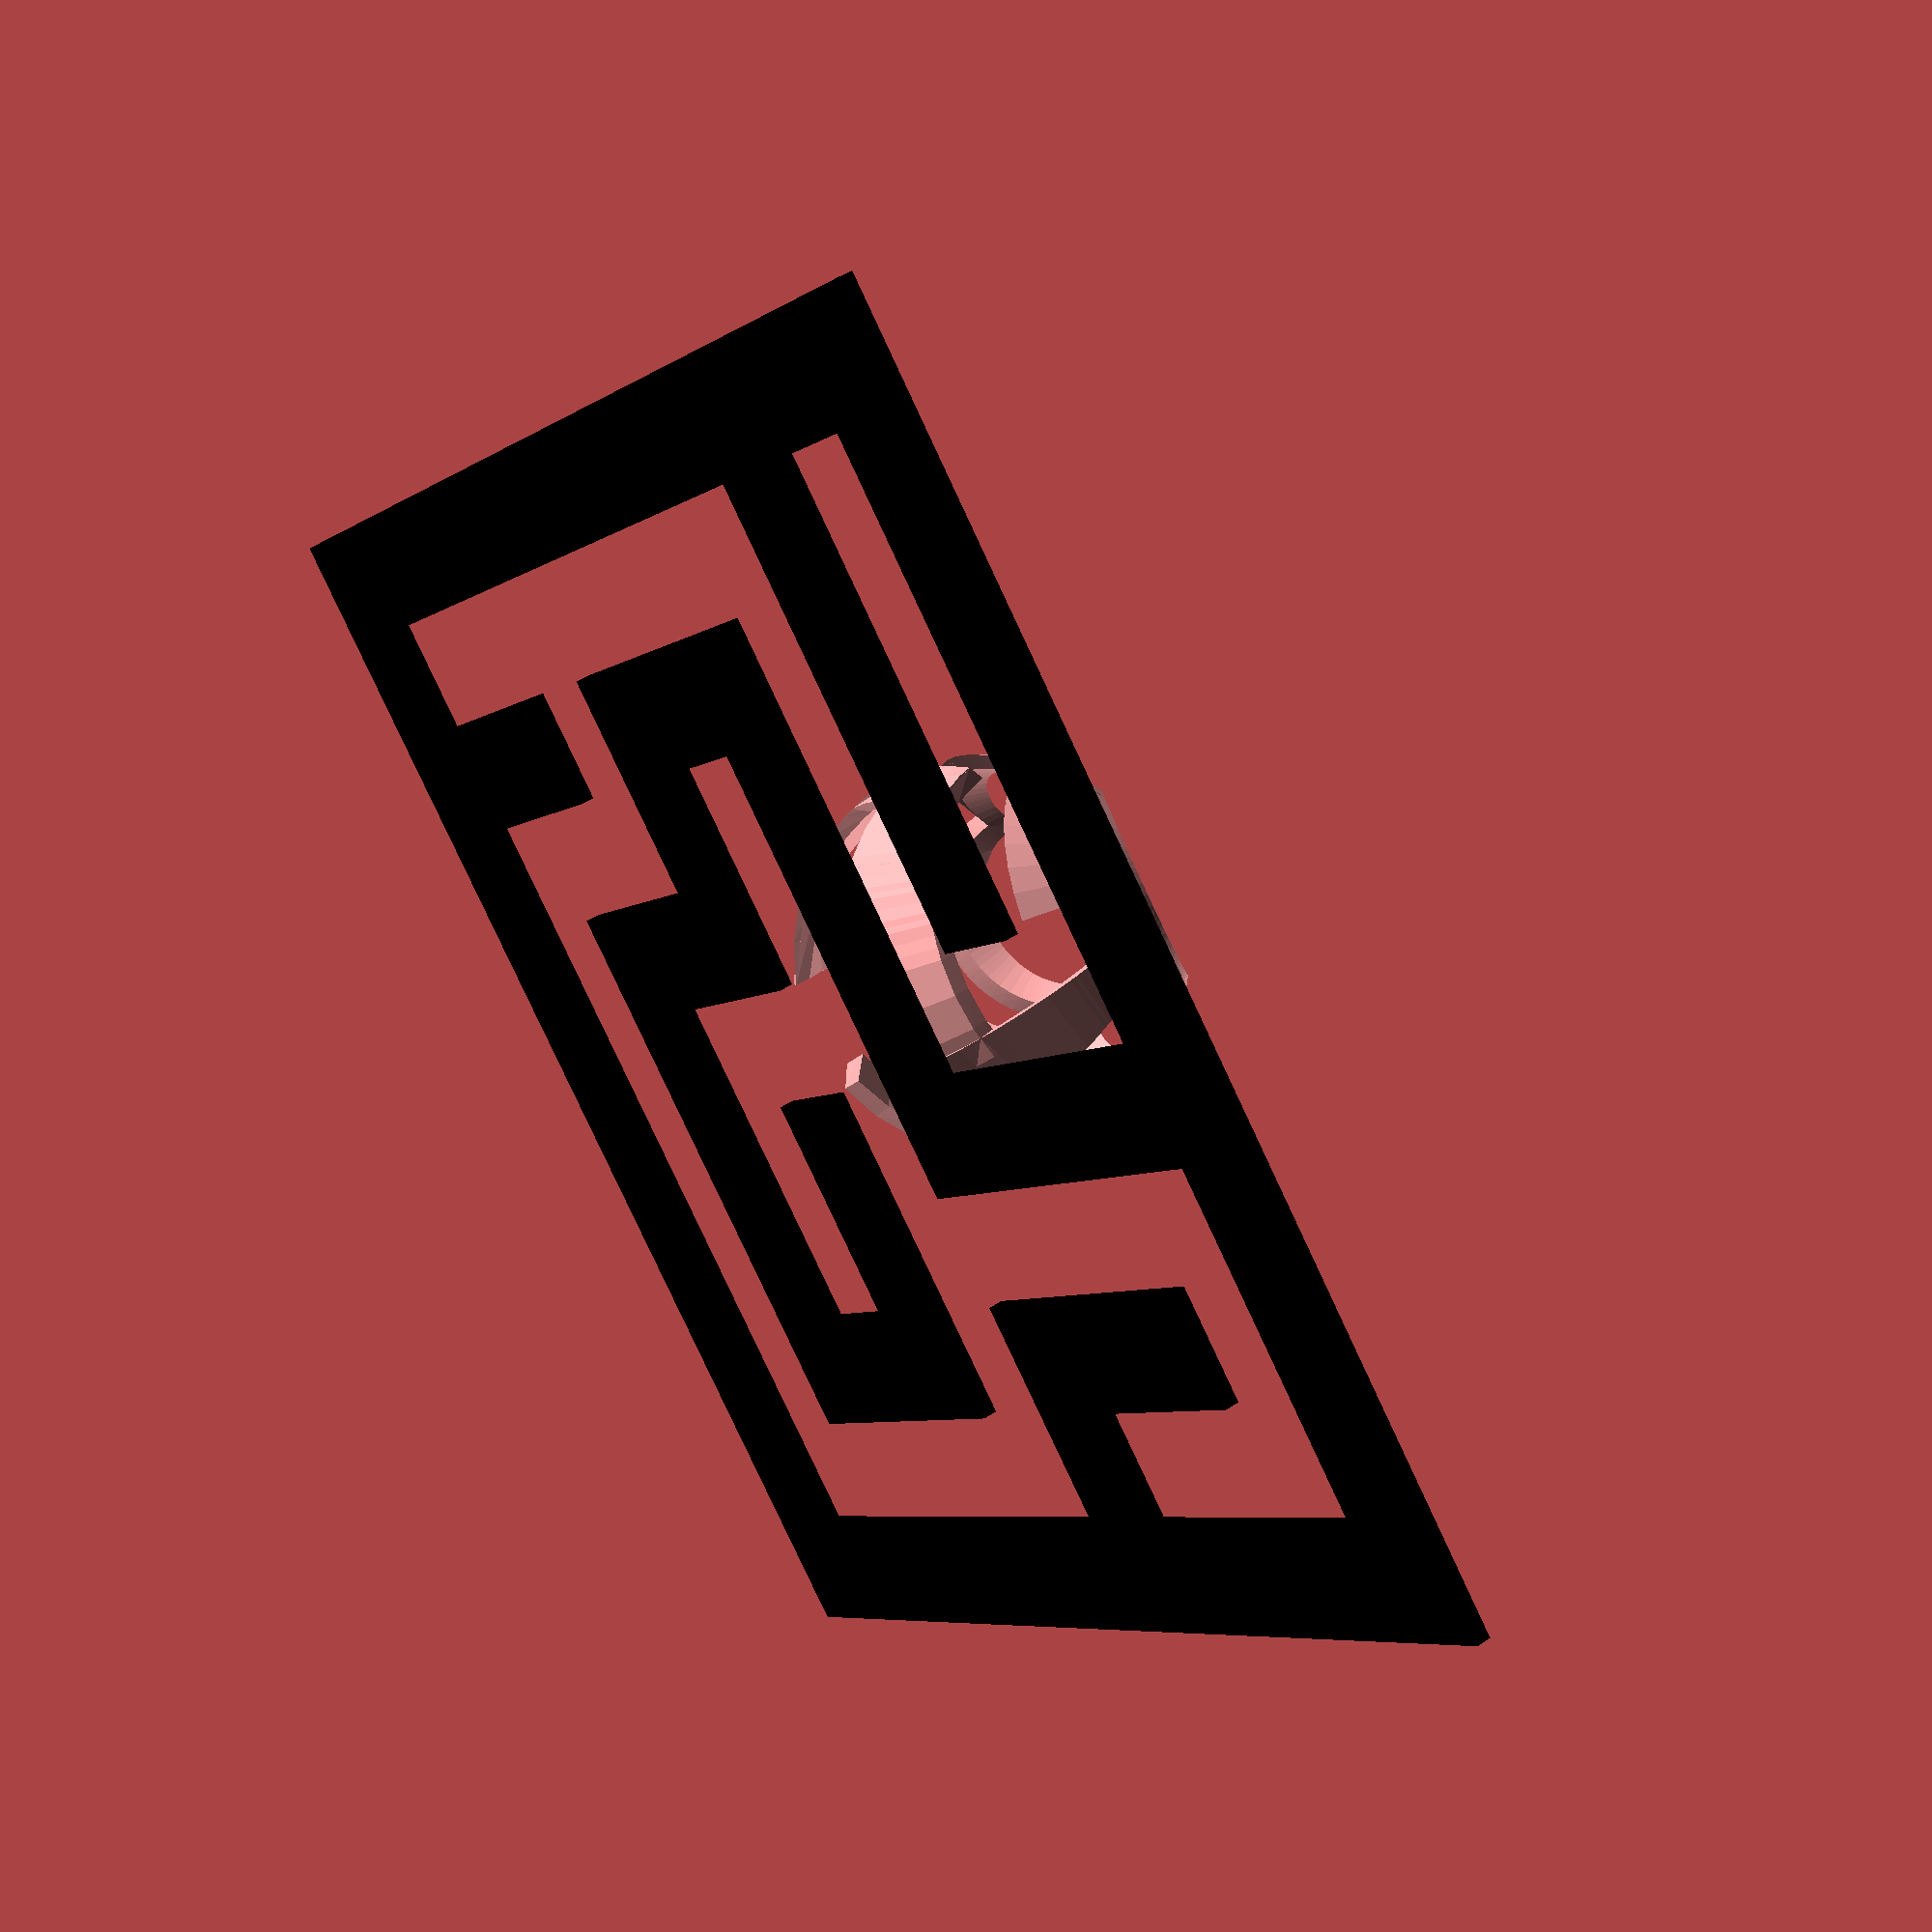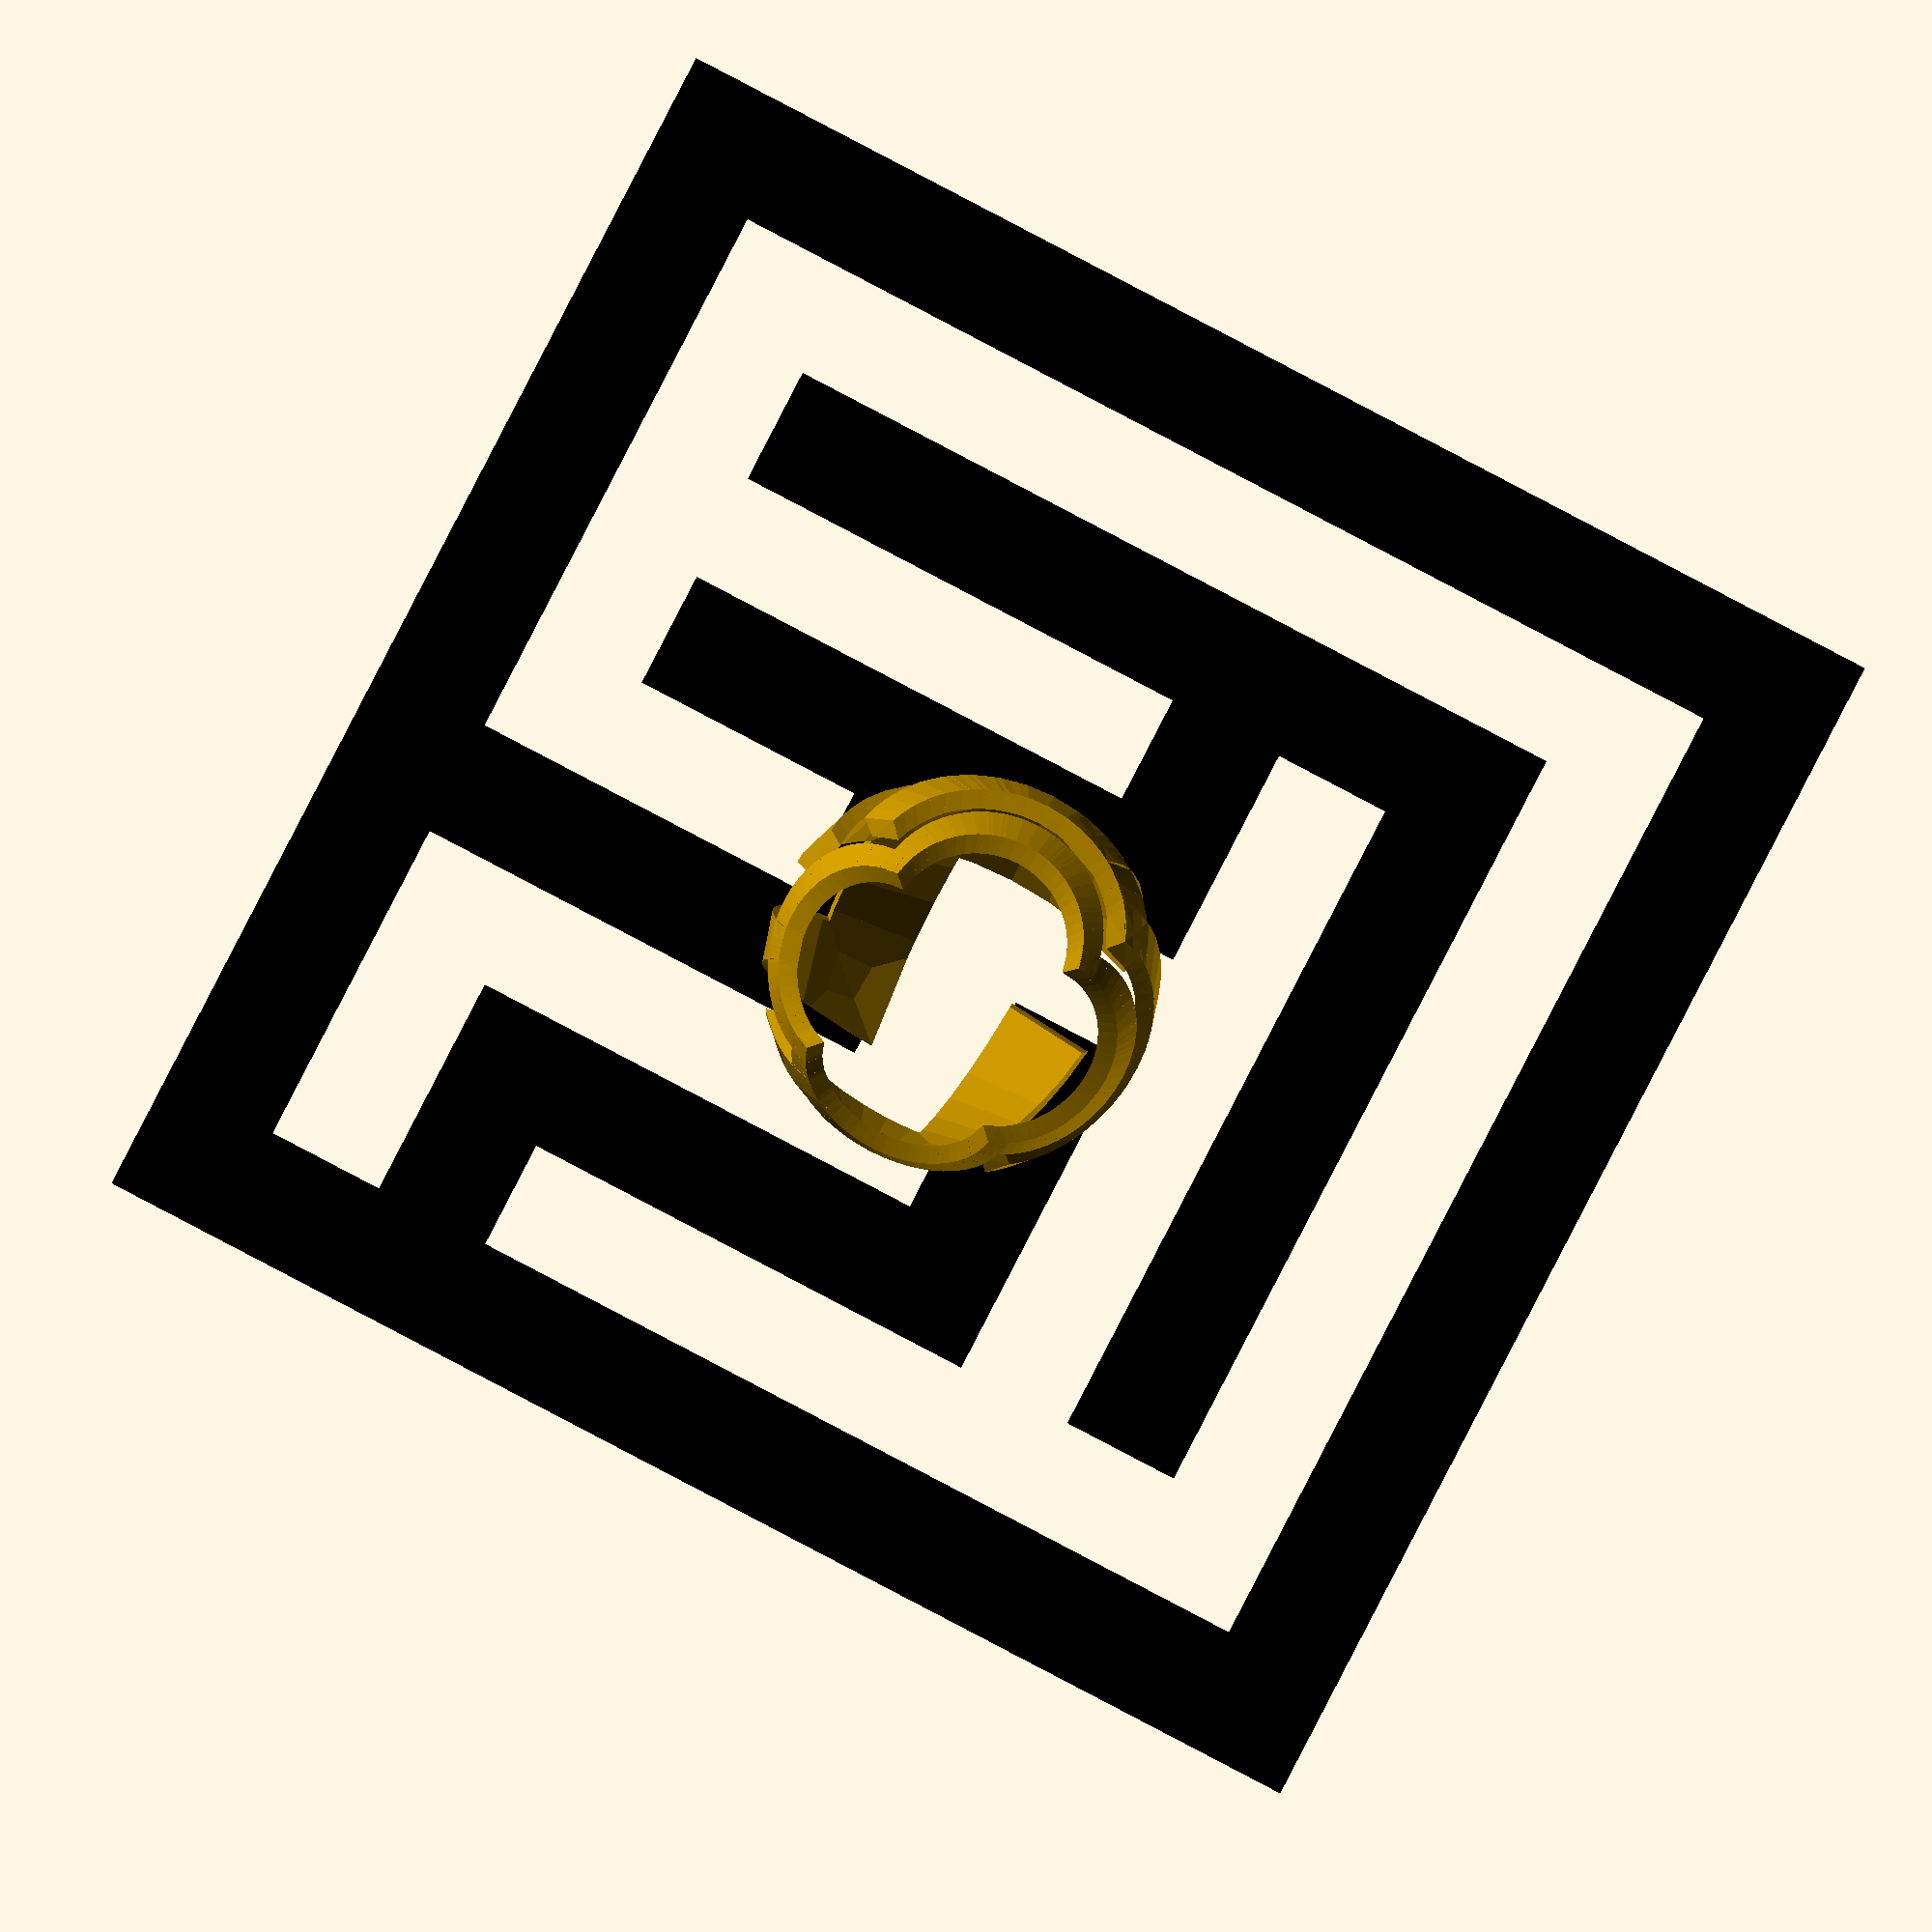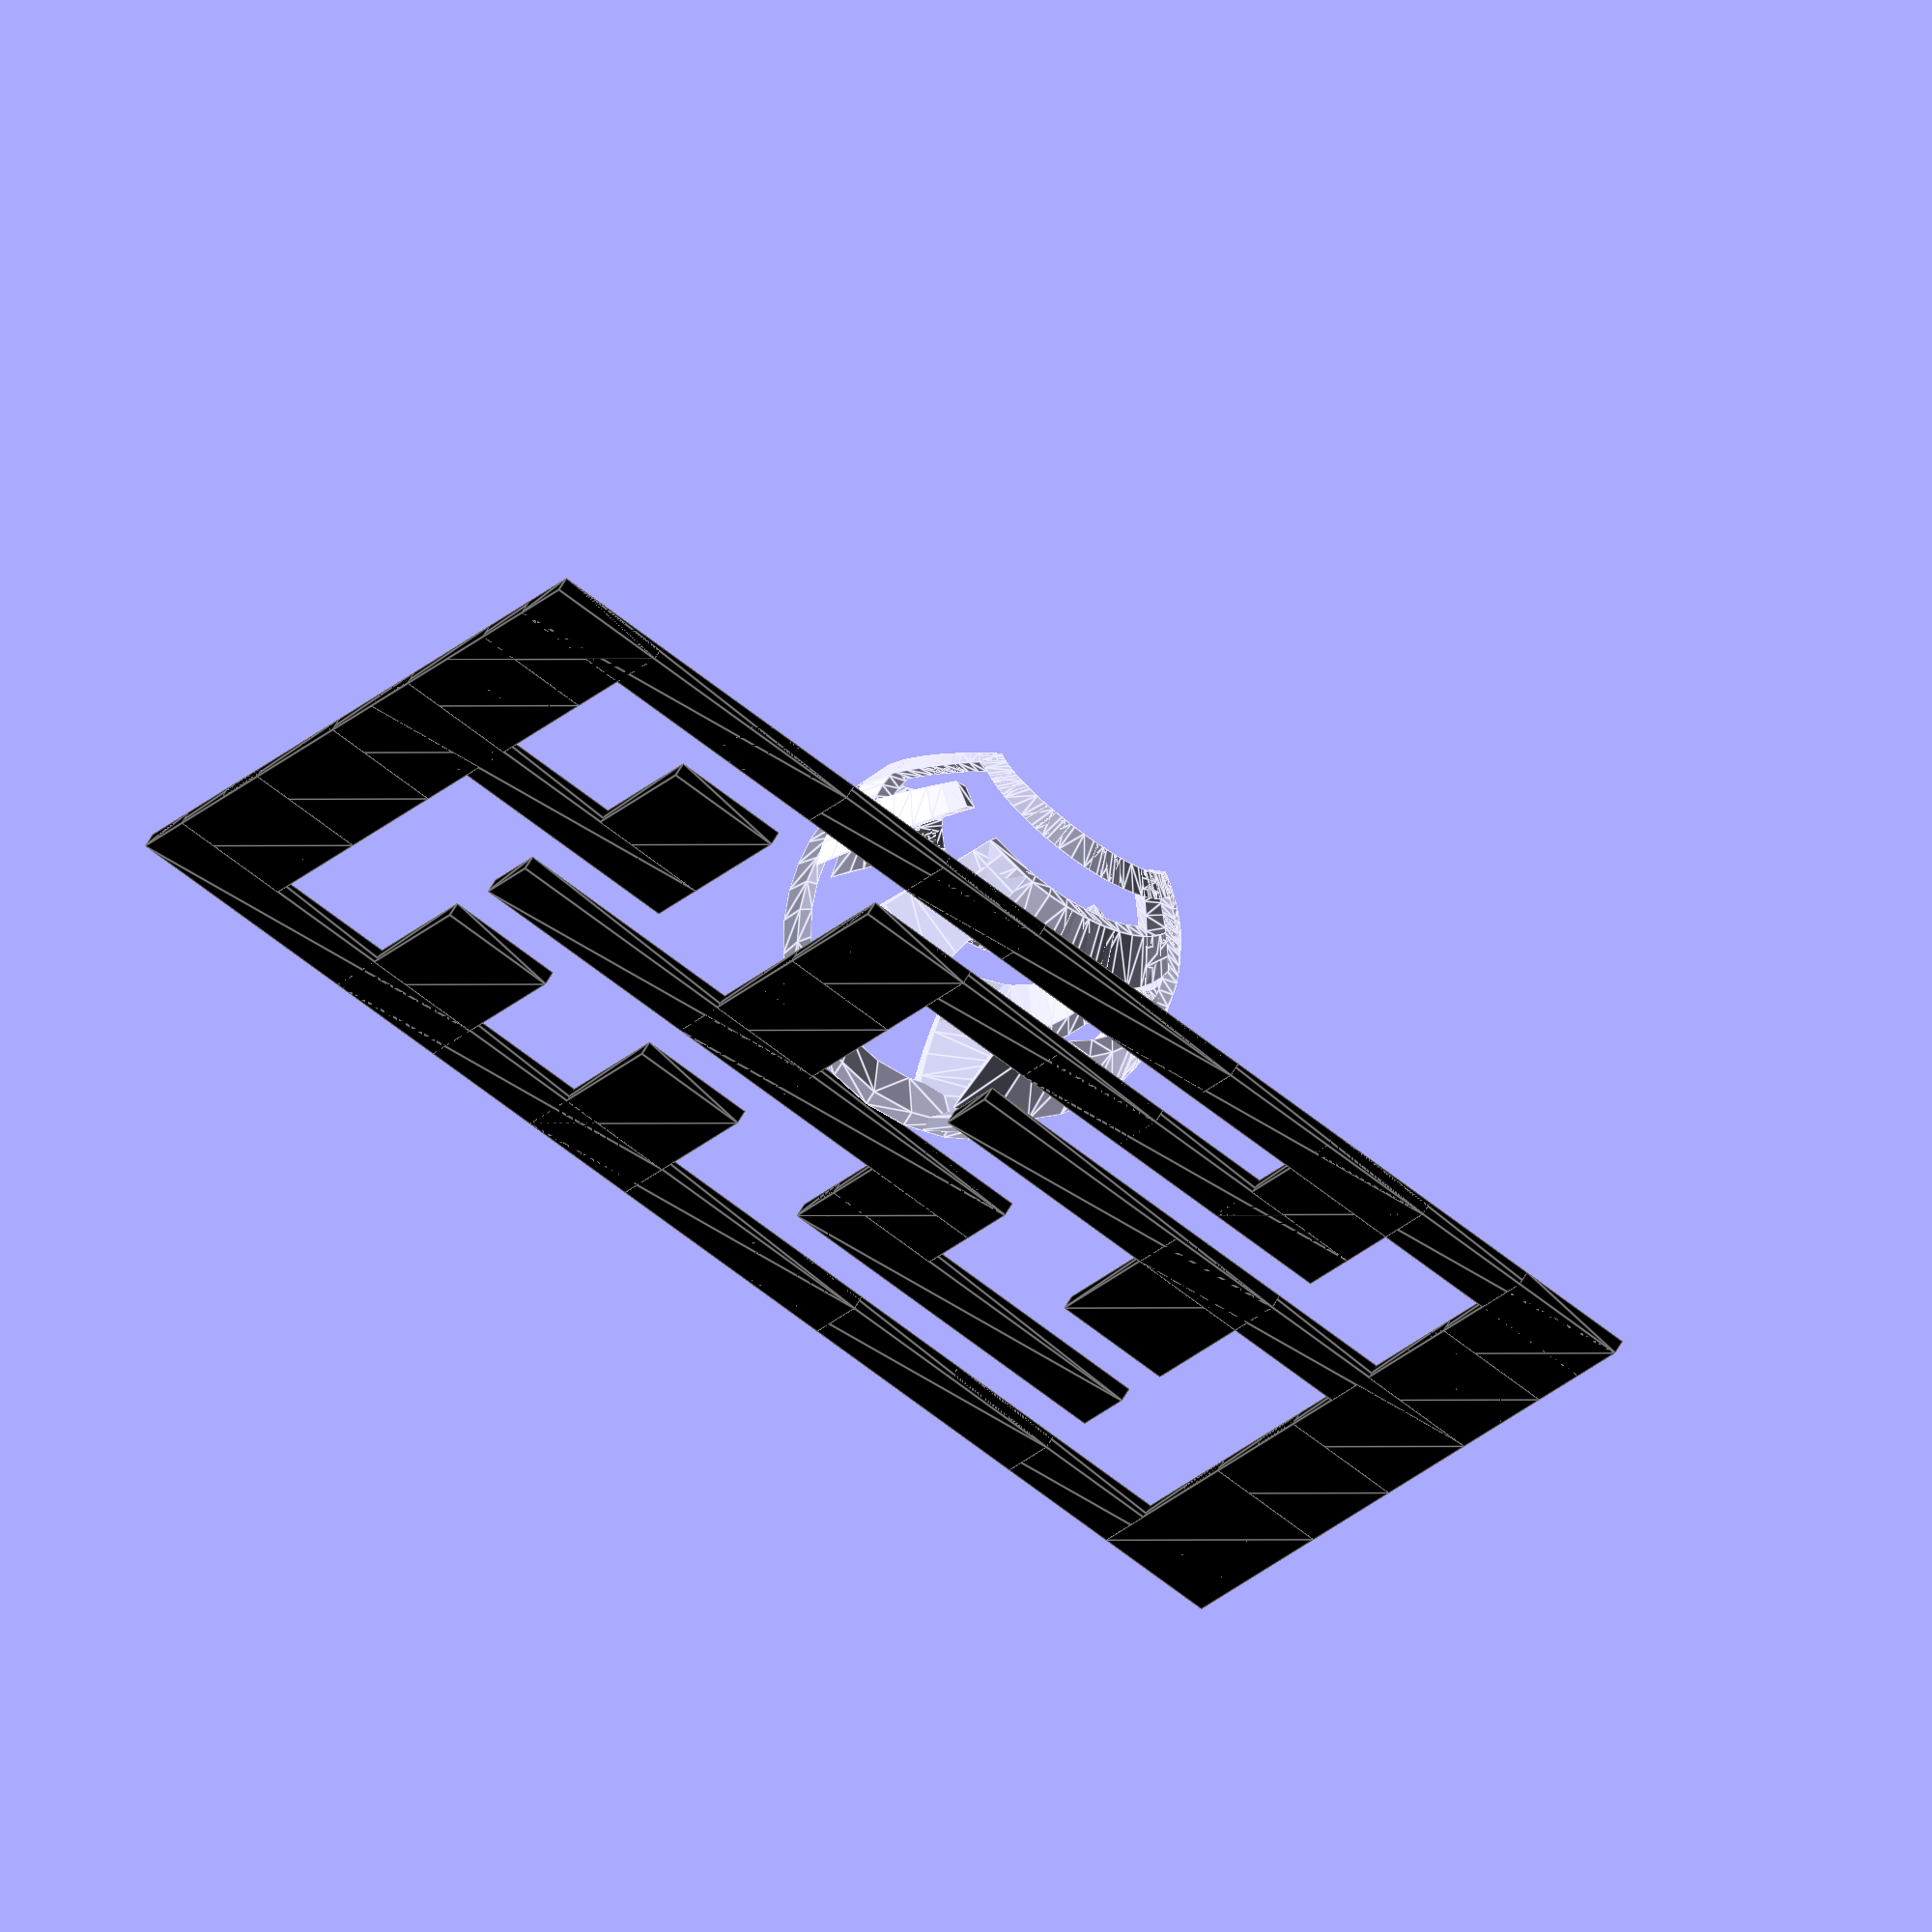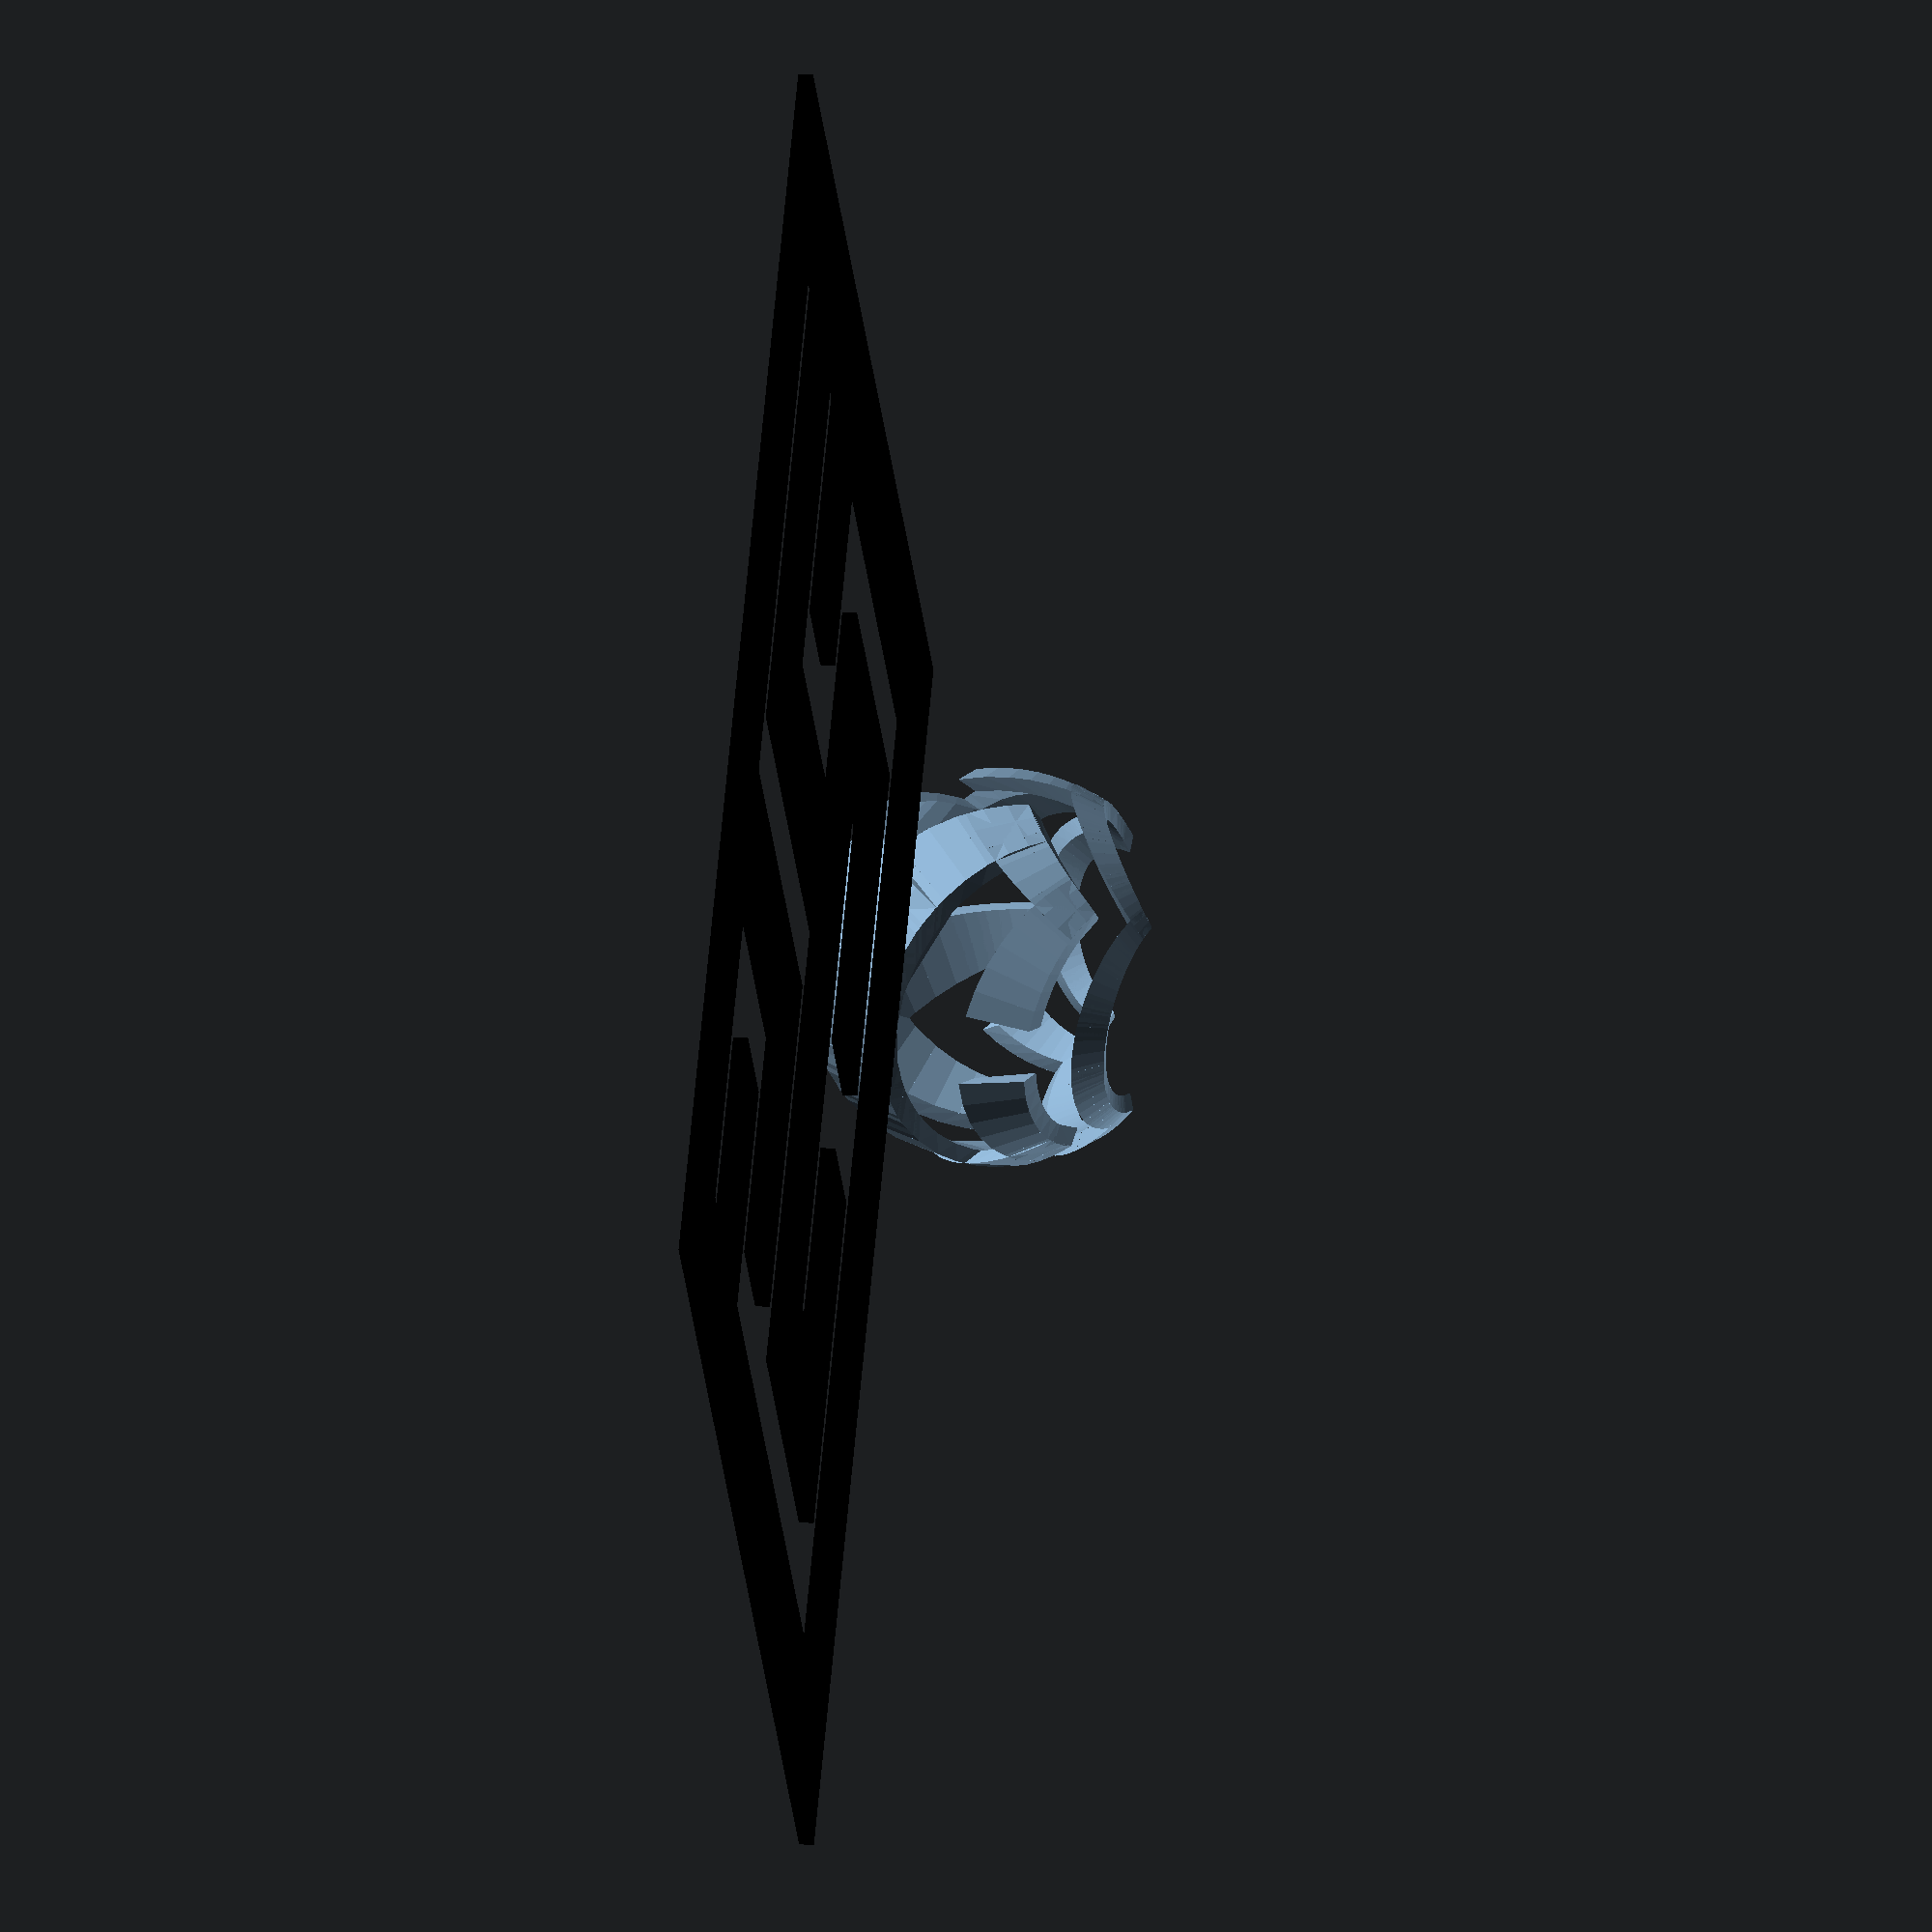
<openscad>
maze_rows = 5;
block_width = 40;
wall_width = 20;
wall_height = 2.5;
shadow = "YES"; //[YES, NO]
line_steps = 8;

module cube_line(xs, ys, height) {
    cubefaces = [
      [0,1,2,3],  
      [4,5,1,0],  
      [7,6,5,4],  
      [5,6,2,1],  
      [6,7,3,2],  
      [7,4,0,3]   
    ];
      
    polyhedron(concat(
        [for(i = [0:3]) [xs[i], ys[i], 0]], 
        [for(i = [0:3]) [xs[i], ys[i], height]]
    ), cubefaces);
}

function cube_line_pts(xs, ys, height) = concat(
    [for(i = [0:3]) [xs[i], ys[i], 0]], 
    [for(i = [0:3]) [xs[i], ys[i], height]]
);

module horizontal_line(p, length, width, height) {
    x = p[0];
    y = p[1];
    offset = width / 2;
    
    cube_line(
        [
            x - offset, x + length + offset, 
            x + length + offset, x - offset
        ], 
        [ 
            y - offset, y - offset, y - offset + width, 
            y - offset + width
        ], 
        height
    );
}

function horizontal_line_pts(p, length, width, height, offset) = 
    cube_line_pts(
        [
            p[0], p[0] + length, 
            p[0] + length, p[0]
        ], 
        [ 
            p[1] - offset, p[1] - offset, p[1] - offset + width , 
            p[1] - offset + width
        ], 
        height
    );

module vertical_line(p, length, width, height) {
    x = p[0];
    y = p[1];
    offset = width / 2;
   
    cube_line(
        [
            x - offset, x - offset + width , 
            x - offset + width, x - offset
        ], 
        [ 
            y - offset, y - offset, y + length + offset, 
            y + length + offset
        ], 
        height
    );
}

function vertical_line_pts(p, length, width, height, offset) = 
    cube_line_pts(
        [
            p[0] - offset, p[0] - offset + width , 
            p[0] - offset + width, p[0] - offset
        ], 
        [ 
            p[1], p[1], p[1] + length, 
            p[1] + length
        ],
        height
    );

module stepped_h_line(p, steps, total_leng, width, height) {
    leng = total_leng / steps / 2;
    
    cubefaces = [
      [0,1,2,3],  
      [4,5,1,0],  
      [7,6,5,4],  
      [5,6,2,1],  
      [6,7,3,2],  
      [7,4,0,3]   
    ];
    
    hpts = horizontal_line_pts(p, leng, width, height, width / 2);
    
    for(i = [0:steps - 1]) {            
        polyhedron([
            for(hp = hpts) hp + [leng * i, 0, 0]
        ], cubefaces);
    }
}

module stepped_v_line(p, steps, total_leng, width, height) {
    leng = total_leng / steps;
    
    cubefaces = [
      [0,1,2,3],  
      [4,5,1,0],  
      [7,6,5,4],  
      [5,6,2,1],  
      [6,7,3,2],  
      [7,4,0,3]   
    ];
    
    vpts = vertical_line_pts(p, leng, width, height, width / 2);
    
    for(i = [0:steps - 1]) {
        polyhedron([
            for(vp = vpts) vp + [0, leng * i, 0]
        ], cubefaces);
    }
}

function cartesian_to_polar(xy) = 
    [
        sqrt(xy[0] * xy[0] + xy[1] * xy[1]), 
        atan2(xy[1], xy[0])
    ];

function spherical_to_cartesian(r_theta_phi) = 
    [
        r_theta_phi[0] * cos(r_theta_phi[2]) * cos(r_theta_phi[1]), 
        r_theta_phi[0] * cos(r_theta_phi[2]) * sin(r_theta_phi[1]), 
        r_theta_phi[0] * sin(r_theta_phi[2])
    ];

function stereographic_projection_polar_to_spherical(r, polar) = 
    [
        2 * r * sin(atan2(polar[0], (r * 2))),
        polar[1],
        atan2(polar[0], (r * 2))
    ];

function stereographic_projection_xy_to_xyz(r, xy) =
    spherical_to_cartesian(
        stereographic_projection_polar_to_spherical(
            r, cartesian_to_polar(xy)
        )
    );

// draw a line between point (x1, y1) and (x2, y2).
module line(point1, point2, width = 1, cap_round = true) {
    angle = 90 - atan((point2[1] - point1[1]) / (point2[0] - point1[0]));
    offset_x = 0.5 * width * cos(angle);
    offset_y = 0.5 * width * sin(angle);

    offset1 = [-offset_x, offset_y];
    offset2 = [offset_x, -offset_y];

    if(cap_round) {
        translate(point1) rotate(45) circle(d = width * sqrt(2), $fn = 4);
        translate(point2) rotate(45) circle(d = width * sqrt(2), $fn = 4);
    }

    polygon(points=[
        point1 + offset1, point2 + offset1,  
        point2 + offset2, point1 + offset2
    ]);
}

NO_WALL = 0;
UPPER_WALL = 1;
RIGHT_WALL = 2;
UPPER_RIGHT_WALL = 3;

function block_data(x, y, wall_type, visited) = [x, y, wall_type, visited];
function get_x(block_data) = block_data[0];
function get_y(block_data) = block_data[1];
function get_wall_type(block_data) = block_data[2];

module draw_block(wall_type, block_width, wall_thickness, wall_height, line_steps) {

    cubefaces = [
      [0,1,2,3],  
      [4,5,1,0],  
      [7,6,5,4],  
      [5,6,2,1],  
      [6,7,3,2],  
      [7,4,0,3]   
    ];
    
    leng = (block_width + wall_thickness) / line_steps;
    
    function upper_wall_pts_lt(hpts) = [
        for(i = [0:line_steps - 1]) [
            for(hp = hpts) hp + [leng * i, 0, 0]
        ]
    ];
    
    function right_wall_pts_lt(vpts) = [
        for(i = [0:line_steps - 1]) [
            for(vp = vpts) vp + [0, leng * i, 0]
        ]
    ]; 

    if(wall_type == UPPER_WALL || wall_type == UPPER_RIGHT_WALL) {
        // draw a upper wall
        hpts = horizontal_line_pts(
        [-wall_thickness / 2, block_width], leng, wall_thickness, wall_height, wall_thickness / 2);
        
        
        for(i = [0:line_steps - 1]) {            
            polyhedron([
                for(hp = hpts) hp + [leng * i, 0, 0]
            ], cubefaces);
        }

    }
    
    if(wall_type == RIGHT_WALL || wall_type == UPPER_RIGHT_WALL) {
        // draw a right wall
        vpts = vertical_line_pts(
        [block_width, -wall_thickness / 2], leng, wall_thickness, wall_height, wall_thickness / 2);
        
        for(i = [0:line_steps - 1]) {
            polyhedron([
                for(vp = vpts) vp + [0, leng * i, 0]
            ], cubefaces);
        }
    }
} 

module draw_stereographic_projection_block(sphere_r, tranlt_pt, wall_type, block_width, wall_thickness, wall_height, line_steps) {

    cubefaces = [
      [0,1,2,3],  
      [4,5,1,0],  
      [7,6,5,4],  
      [5,6,2,1],  
      [6,7,3,2],  
      [7,4,0,3]   
    ];
    
     leng = (block_width + wall_thickness) / line_steps;
     
    
    if(wall_type == UPPER_WALL || wall_type == UPPER_RIGHT_WALL) {
        // draw a upper wall
        hpts = horizontal_line_pts(
        [-wall_thickness / 2, block_width], leng, wall_thickness, wall_height, wall_thickness / 2);

        
        
        
        for(i = [0:line_steps - 1]) {            
        
            inner_before_lifted = [for(j = [0:3]) stereographic_projection_xy_to_xyz(sphere_r - wall_height, hpts[j] + [leng * i, 0, 0] + tranlt_pt)];
            
            inner = [for(pt = inner_before_lifted) [pt[0], pt[1], pt[2] + wall_height]];
            
            
            outer = [for(j = [0:3]) stereographic_projection_xy_to_xyz(sphere_r, hpts[j] + [leng * i, 0, 0] + tranlt_pt)];

            hull() {
                polyhedron(concat(inner, inner), cubefaces);
                polyhedron(concat(outer, outer), cubefaces);
            }
        }
    }
    
    if(wall_type == RIGHT_WALL || wall_type == UPPER_RIGHT_WALL) {
        // draw a right wall
        vpts = vertical_line_pts(
        [block_width, -wall_thickness / 2], leng, wall_thickness, wall_height, wall_thickness / 2);
       
        for(i = [0:line_steps - 1]) {         
            inner_before_lifted = [for(j = [0:3]) stereographic_projection_xy_to_xyz(sphere_r - wall_height, vpts[j] + [0, leng * i, 0] + tranlt_pt)];
            
            inner = [for(pt = inner_before_lifted) [pt[0], pt[1], pt[2] + wall_height]];
            
            outer = [for(j = [0:3]) stereographic_projection_xy_to_xyz(sphere_r, vpts[j] + [0, leng * i, 0] + tranlt_pt)]; 
            
            hull() {
                polyhedron(concat(inner, inner), cubefaces);
                polyhedron(concat(outer, outer), cubefaces);
            }
        }
    }    
} 

module draw_stereographic_projection_maze(rows, columns, blocks, block_width, wall_thickness, wall_height, line_steps) {
    sphere_r = block_width * rows / 6;
    for(block = blocks) {
        draw_stereographic_projection_block(
            sphere_r,
            [get_x(block) - 1 - columns / 2, get_y(block) - 1 - rows / 2, 0] * block_width,
            get_wall_type(block), 
            block_width, 
            wall_thickness,
            wall_height, 
            line_steps
        );
    }
} 

module draw_maze(rows, columns, blocks, block_width, wall_thickness, wall_height, line_steps) {
    
    for(block = blocks) {
        // move a block to a right position.
        translate([get_x(block) - 1 - columns / 2, get_y(block) - 1 - rows / 2] * block_width) 
            draw_block(
                get_wall_type(block), 
                block_width, 
                wall_thickness,
                wall_height, 
                line_steps
            );
    }
} 

// create a starting maze for being visited later.
function starting_maze(rows, columns) =  [
    for(y = [1:rows]) 
        for(x = [1:columns]) 
            block_data(
                x, y, 
                UPPER_RIGHT_WALL, 
                false 
            )
];

// find out the index of a block with the position (x, y)
function indexOf(x, y, maze, i = 0) =
    i > len(maze) ? -1 : (
        [get_x(maze[i]), get_y(maze[i])] == [x, y] ? i : 
            indexOf(x, y, maze, i + 1)
    );

// is (x, y) visited?
function visited(x, y, maze) = maze[indexOf(x, y, maze)][3];

// is (x, y) visitable?
function visitable(x, y, maze, rows, columns) = 
    y > 0 && y <= rows &&     // y bound
    x > 0 && x <= columns &&  // x bound
    !visited(x, y, maze);     // unvisited

// setting (x, y) as being visited
function set_visited(x, y, maze) = [
    for(b = maze) 
        [x, y] == [get_x(b), get_y(b)] ? 
            [x, y, get_wall_type(b), true] : b
];

function rand_dirs() =
    [
        [0, 1, 2, 3],
        [0, 1, 3, 2],
        [0, 2, 1, 3],
        [0, 2, 3, 1],
        [0, 3, 1, 2],
        [0, 3, 2, 1],
        [1, 0, 2, 3],
        [1, 0, 3, 2],
        [1, 2, 0, 3],
        [1, 2, 3, 0],
        [1, 3, 0, 2],
        [1, 3, 2, 0],
        [2, 0, 1, 3],
        [2, 0, 3, 1],
        [2, 1, 0, 3],
        [2, 1, 3, 0],
        [2, 3, 0, 1],
        [2, 3, 1, 0],
        [3, 0, 1, 2],
        [3, 0, 2, 1],
        [3, 1, 0, 2],
        [3, 1, 2, 0],
        [3, 2, 0, 1],
        [3, 2, 1, 0]
    ][round(rands(0, 24, 1)[0])]; 

// get x value by dir
function next_x(x, dir) = x + [1, 0, -1, 0][dir];
// get y value by dir
function next_y(y, dir) = y + [0, 1, 0, -1][dir];

// go right and carve the right wall
function go_right_from(x, y, maze) = [
    for(b = maze) [get_x(b), get_y(b)] == [x, y] ? (
        get_wall_type(b) == UPPER_RIGHT_WALL ? 
            [x, y, UPPER_WALL, visited(x, y, maze)] : 
            [x, y, NO_WALL, visited(x, y, maze)]
        
    ) : b
]; 

// go up and carve the upper wall
function go_up_from(x, y, maze) = [
    for(b = maze) [get_x(b), get_y(b)] == [x, y] ? (
        get_wall_type(b) == UPPER_RIGHT_WALL ? 
            [x, y, RIGHT_WALL, visited(x, y, maze)] :  
            [x, y, NO_WALL, visited(x, y, maze)]
        
    ) : b
]; 

// go left and carve the right wall of the left block
function go_left_from(x, y, maze) = [
    for(b = maze) [get_x(b), get_y(b)] == [x - 1, y] ? (
        get_wall_type(b) == UPPER_RIGHT_WALL ? 
            [x - 1, y, UPPER_WALL, visited(x - 1, y, maze)] : 
            [x - 1, y, NO_WALL, visited(x - 1, y, maze)]
    ) : b
]; 

// go down and carve the upper wall of the down block
function go_down_from(x, y, maze) = [
    for(b = maze) [get_x(b), get_y(b)] == [x, y - 1] ? (
        get_wall_type(b) == UPPER_RIGHT_WALL ? 
            [x, y - 1, RIGHT_WALL, visited(x, y - 1, maze)] : 
            [x, y - 1, NO_WALL, visited(x, y - 1, maze)]
    ) : b
]; 

function try_block(dir, x, y, maze, rows, columns) =
    dir == 0 ? go_right_from(x, y, maze) : (
        dir == 1 ? go_up_from(x, y, maze) : (
            dir == 2 ? go_left_from(x, y, maze) : 
                 go_down_from(x, y, maze)  
            
        ) 
    );


// find out visitable dirs from (x, y)
function visitable_dirs_from(x, y, maze, rows, columns) = [
    for(dir = [0, 1, 2, 3]) 
        if(visitable(next_x(x, dir), next_y(y, dir), maze, maze_rows, columns)) 
            dir
];  

// go maze from (x, y)
function go_maze(x, y, maze, rows, columns) = 
    //  have visitable dirs?
    len(visitable_dirs_from(x, y, maze, rows, columns)) == 0 ? 
        set_visited(x, y, maze)      // road closed
        : walk_around_from(          
            x, y, 
            rand_dirs(),             
            set_visited(x, y, maze), 
            rows, columns
        );

// try four directions
function walk_around_from(x, y, dirs, maze, rows, columns, i = 4) =
    // all done?
    i > 0 ? 
        // not yet
        walk_around_from(x, y, dirs, 
            // try one direction
            try_routes_from(x, y, dirs[4 - i], maze, rows, columns),  
            , rows, columns, 
            i - 1) 
        : maze;

function try_routes_from(x, y, dir, maze, rows, columns) = 
    // is the dir visitable?
    visitable(next_x(x, dir), next_y(y, dir), maze, rows, columns) ?     
        // try the block 
        go_maze(
            next_x(x, dir), next_y(y, dir), 
            try_block(dir, x, y, maze, rows, columns),
            rows, columns
        ) 
        // road closed so return maze directly
        : maze;   

function append_left_down_walls(rows, columns, blocks) = concat(
        concat(
            blocks, 
            [for(r = [1:rows]) block_data(0, r, RIGHT_WALL, true)]
        ), 
        [for(c = [1:columns]) block_data(c, 0, UPPER_WALL, true)]
    );

module main() {
    maze_blocks = append_left_down_walls(maze_rows, maze_rows, go_maze(
        1, 1,  
        starting_maze(maze_rows, maze_rows),  
        maze_rows, maze_rows
    ));
    
    draw_stereographic_projection_maze(    
        maze_rows, 
        maze_rows, 
        maze_blocks, 
        block_width, 
        wall_width,
        wall_height, 
        line_steps 
    );

    if(shadow == "YES") {
        color("black") draw_maze(
            maze_rows, 
            maze_rows, 
            maze_blocks, 
            block_width, 
            wall_width,
            wall_height, 
            1
        );
    }
}

main();
</openscad>
<views>
elev=136.6 azim=312.7 roll=308.7 proj=p view=solid
elev=345.4 azim=26.5 roll=7.9 proj=o view=wireframe
elev=113.1 azim=248.6 roll=329.4 proj=o view=edges
elev=18.1 azim=135.2 roll=262.6 proj=o view=solid
</views>
